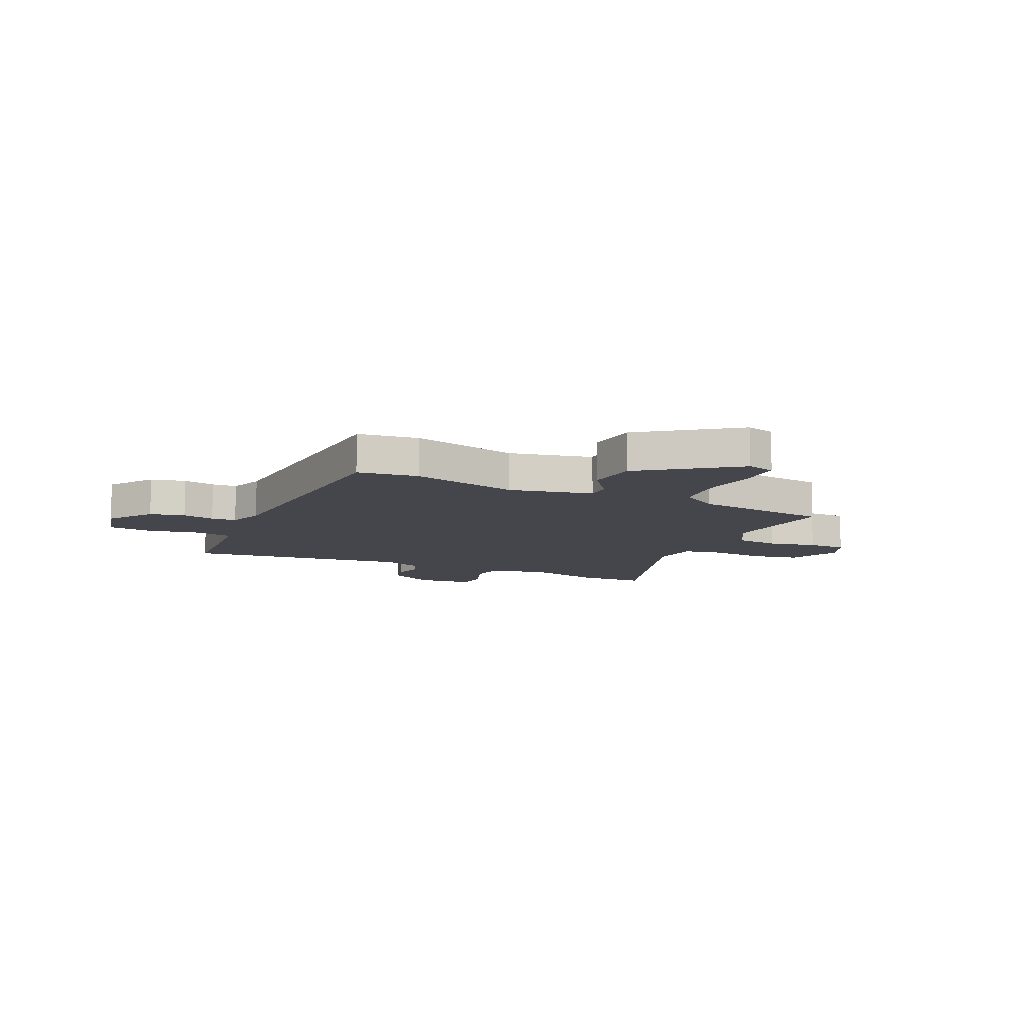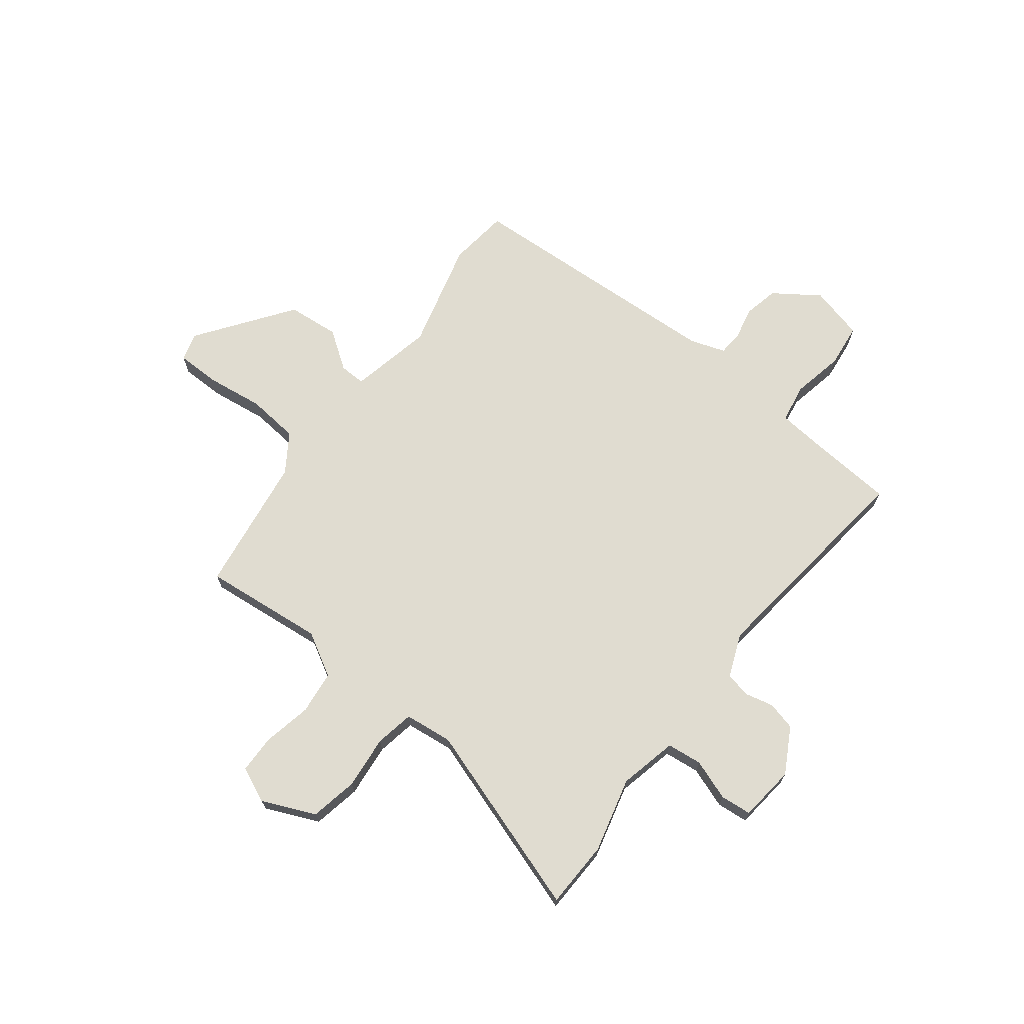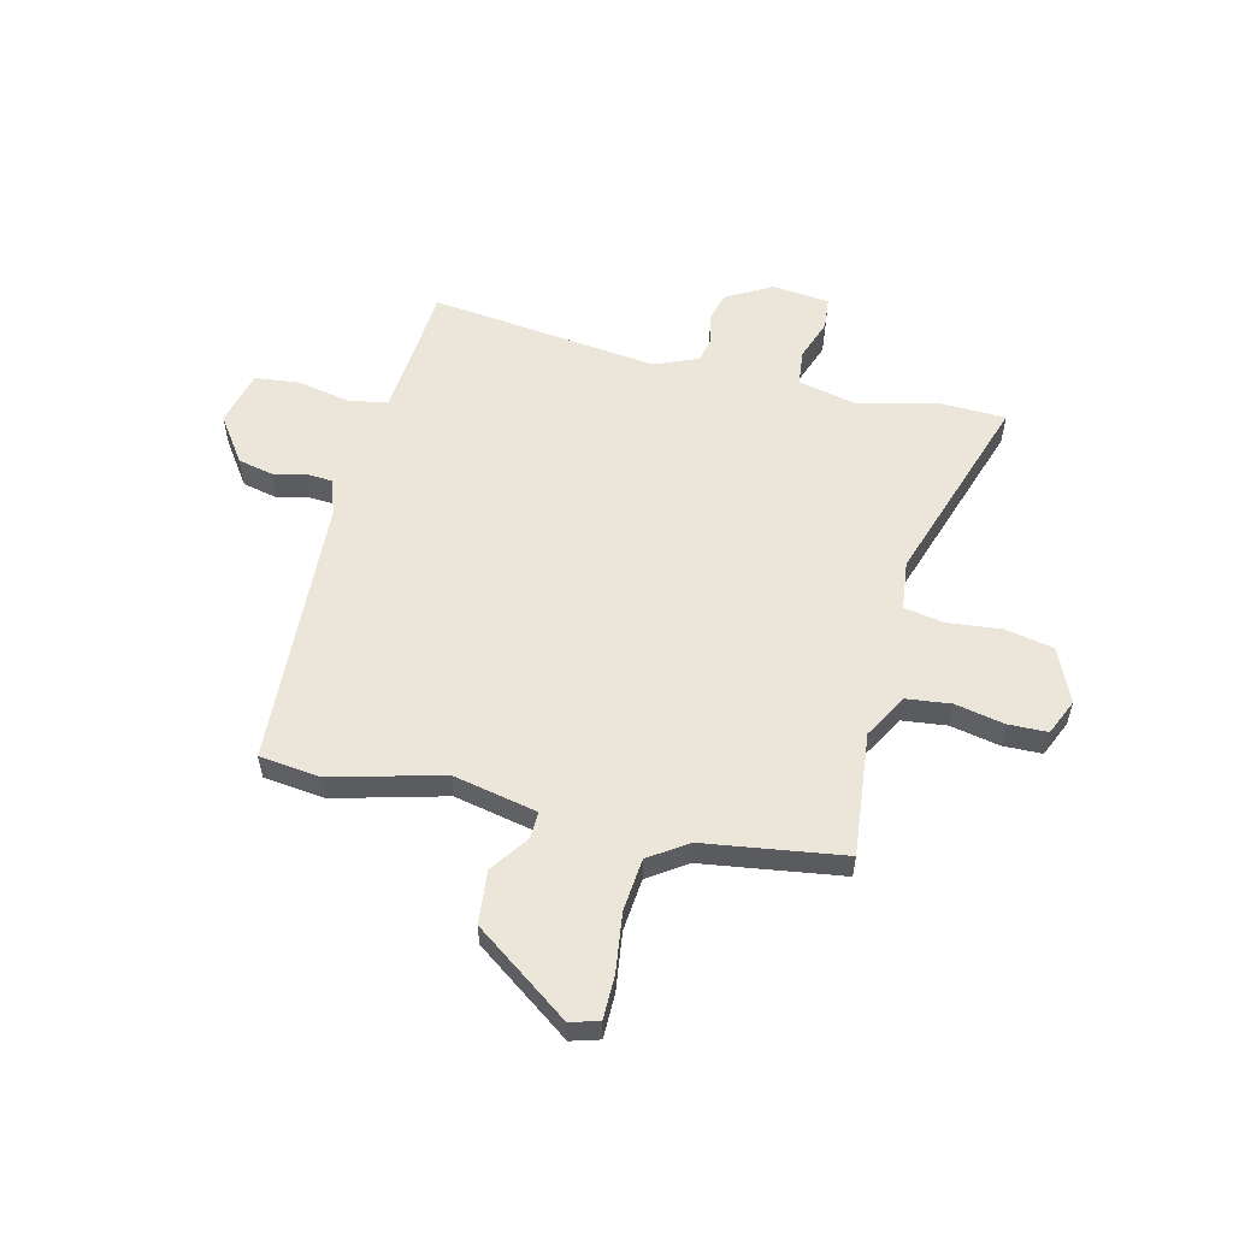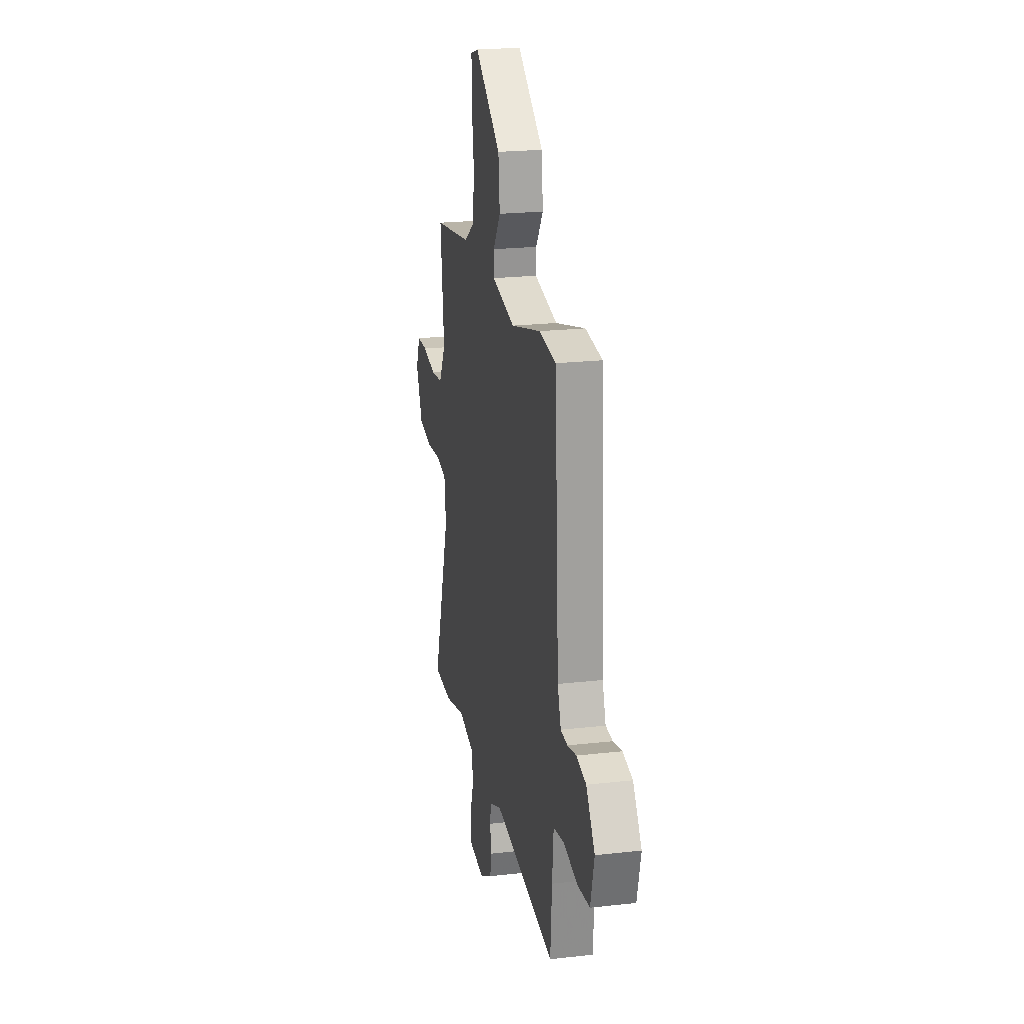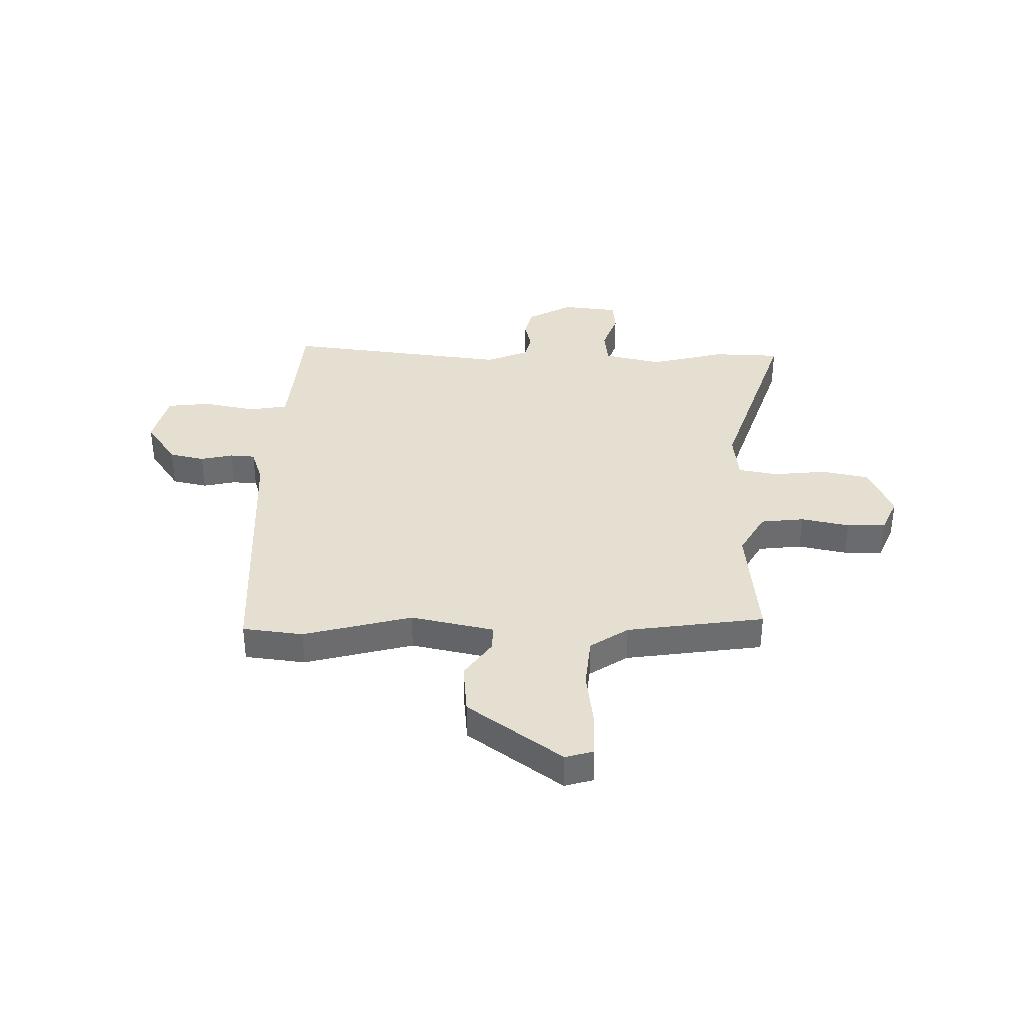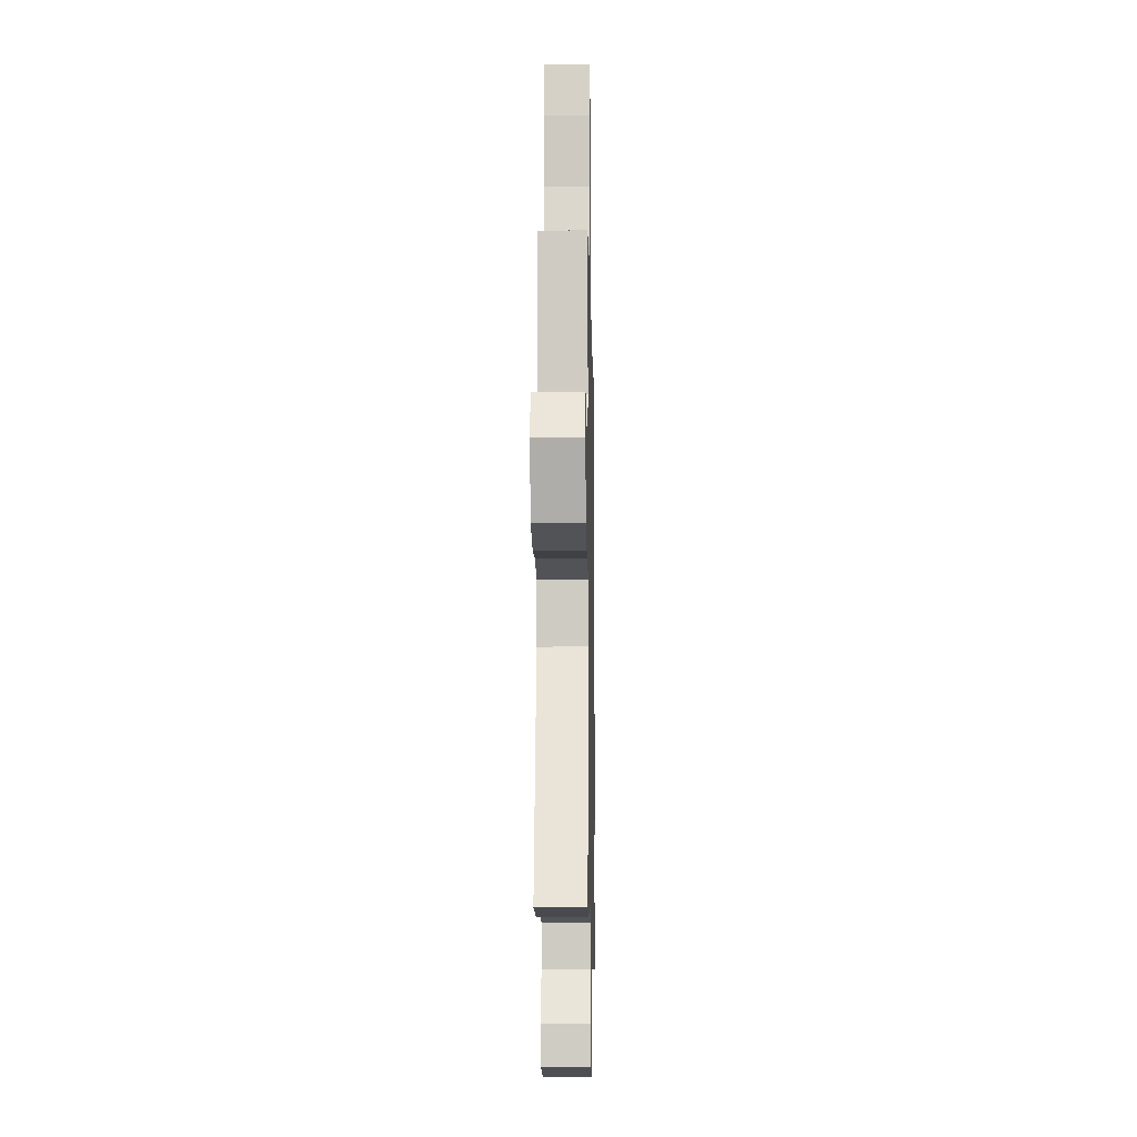
<metadata>
{"format":"obj","ext":"obj","renderer":"f3d","projection":"perspective","resolution":1024,"background":"white","views":[{"elev":-10.1,"azim":-24.3,"up":"+Y"},{"elev":69.7,"azim":128.1,"up":"+Y"},{"elev":56.3,"azim":14.0,"up":"+Y"},{"elev":21.9,"azim":-101.3,"up":"+Z"},{"elev":36.6,"azim":1.5,"up":"+Y"},{"elev":-11.7,"azim":91.0,"up":"+Z"}]}
</metadata>
<code>
v 0.488 0.07 0.445
v 0.463 0.07 0.216
v 0.509 0.07 0.134
v 0.591 0.07 0.124
v 0.682 0.07 0.142
v 0.755 0.07 0.14
v 0.784 0.07 0.073
v 0.739 0.07 -0.027
v 0.649 0.07 -0.044
v 0.549 0.07 -0.033
v 0.475 0.07 -0.046
v 0.464 0.07 -0.137
v 0.581 0.07 -0.498
v 0.454 0.07 -0.501
v 0.313 0.07 -0.464
v 0.203 0.07 -0.488
v 0.195 0.07 -0.554
v 0.222 0.07 -0.631
v 0.216 0.07 -0.69
v 0.11 0.07 -0.701
v 0.025 0.07 -0.653
v 0.012 0.07 -0.599
v 0.025 0.07 -0.545
v 0.015 0.07 -0.498
v -0.066 0.07 -0.464
v -0.49 0.07 -0.512
v -0.5 0.07 -0.367
v -0.509 0.07 -0.261
v -0.582 0.07 -0.248
v -0.68 0.07 -0.267
v -0.762 0.07 -0.257
v -0.787 0.07 -0.155
v -0.728 0.07 -0.071
v -0.662 0.07 -0.057
v -0.601 0.07 -0.071
v -0.554 0.07 -0.068
v -0.531 0.07 -0.002
v -0.501 0.07 0.5
v -0.387 0.07 0.513
v -0.183 0.07 0.458
v -0.026 0.07 0.49
v -0.027 0.07 0.539
v -0.077 0.07 0.611
v -0.067 0.07 0.709
v 0.111 0.07 0.836
v 0.164 0.07 0.82
v 0.164 0.07 0.738
v 0.149 0.07 0.63
v 0.158 0.07 0.532
v 0.229 0.07 0.484
v 0.488 0 0.445
v 0.463 0 0.216
v 0.509 0 0.134
v 0.591 0 0.124
v 0.682 0 0.142
v 0.755 0 0.14
v 0.784 0 0.073
v 0.739 0 -0.027
v 0.649 0 -0.044
v 0.549 0 -0.033
v 0.475 0 -0.046
v 0.464 0 -0.137
v 0.581 0 -0.498
v 0.454 0 -0.501
v 0.313 0 -0.464
v 0.203 0 -0.488
v 0.195 0 -0.554
v 0.222 0 -0.631
v 0.216 0 -0.69
v 0.11 0 -0.701
v 0.025 0 -0.653
v 0.012 0 -0.599
v 0.025 0 -0.545
v 0.015 0 -0.498
v -0.066 0 -0.464
v -0.49 0 -0.512
v -0.5 0 -0.367
v -0.509 0 -0.261
v -0.582 0 -0.248
v -0.68 0 -0.267
v -0.762 0 -0.257
v -0.787 0 -0.155
v -0.728 0 -0.071
v -0.662 0 -0.057
v -0.601 0 -0.071
v -0.554 0 -0.068
v -0.531 0 -0.002
v -0.501 0 0.5
v -0.387 0 0.513
v -0.183 0 0.458
v -0.026 0 0.49
v -0.027 0 0.539
v -0.077 0 0.611
v -0.067 0 0.709
v 0.111 0 0.836
v 0.164 0 0.82
v 0.164 0 0.738
v 0.149 0 0.63
v 0.158 0 0.532
v 0.229 0 0.484
f 45 46 47 48
f 45 48 49
f 42 43 44 45
f 41 42 45 49
f 37 38 39 40
f 36 37 40 41
f 32 33 34 35
f 32 35 36
f 29 30 31 32
f 28 29 32 36
f 25 26 27
f 25 27 28
f 24 25 28 36
f 20 21 22 23
f 20 23 24
f 17 18 19 20
f 16 17 20 24
f 15 16 24 36
f 12 13 14 15
f 11 12 15 36
f 7 8 9 10
f 4 5 6 7
f 3 4 7 10
f 2 3 10 11
f 50 1 2
f 36 41 49 50
f 2 11 36 50
f 98 97 96 95
f 99 98 95
f 95 94 93 92
f 99 95 92 91
f 90 89 88 87
f 91 90 87 86
f 85 84 83 82
f 86 85 82
f 82 81 80 79
f 86 82 79 78
f 77 76 75
f 78 77 75
f 86 78 75 74
f 73 72 71 70
f 74 73 70
f 70 69 68 67
f 74 70 67 66
f 86 74 66 65
f 65 64 63 62
f 86 65 62 61
f 60 59 58 57
f 57 56 55 54
f 60 57 54 53
f 61 60 53 52
f 52 51 100
f 100 99 91 86
f 100 86 61 52
f 1 51 52 2
f 2 52 53 3
f 3 53 54 4
f 4 54 55 5
f 5 55 56 6
f 6 56 57 7
f 7 57 58 8
f 8 58 59 9
f 9 59 60 10
f 10 60 61 11
f 11 61 62 12
f 12 62 63 13
f 13 63 64 14
f 14 64 65 15
f 15 65 66 16
f 16 66 67 17
f 17 67 68 18
f 18 68 69 19
f 19 69 70 20
f 20 70 71 21
f 21 71 72 22
f 22 72 73 23
f 23 73 74 24
f 24 74 75 25
f 25 75 76 26
f 26 76 77 27
f 27 77 78 28
f 28 78 79 29
f 29 79 80 30
f 30 80 81 31
f 31 81 82 32
f 32 82 83 33
f 33 83 84 34
f 34 84 85 35
f 35 85 86 36
f 36 86 87 37
f 37 87 88 38
f 38 88 89 39
f 39 89 90 40
f 40 90 91 41
f 41 91 92 42
f 42 92 93 43
f 43 93 94 44
f 44 94 95 45
f 45 95 96 46
f 46 96 97 47
f 47 97 98 48
f 48 98 99 49
f 49 99 100 50
f 50 100 51 1

</code>
